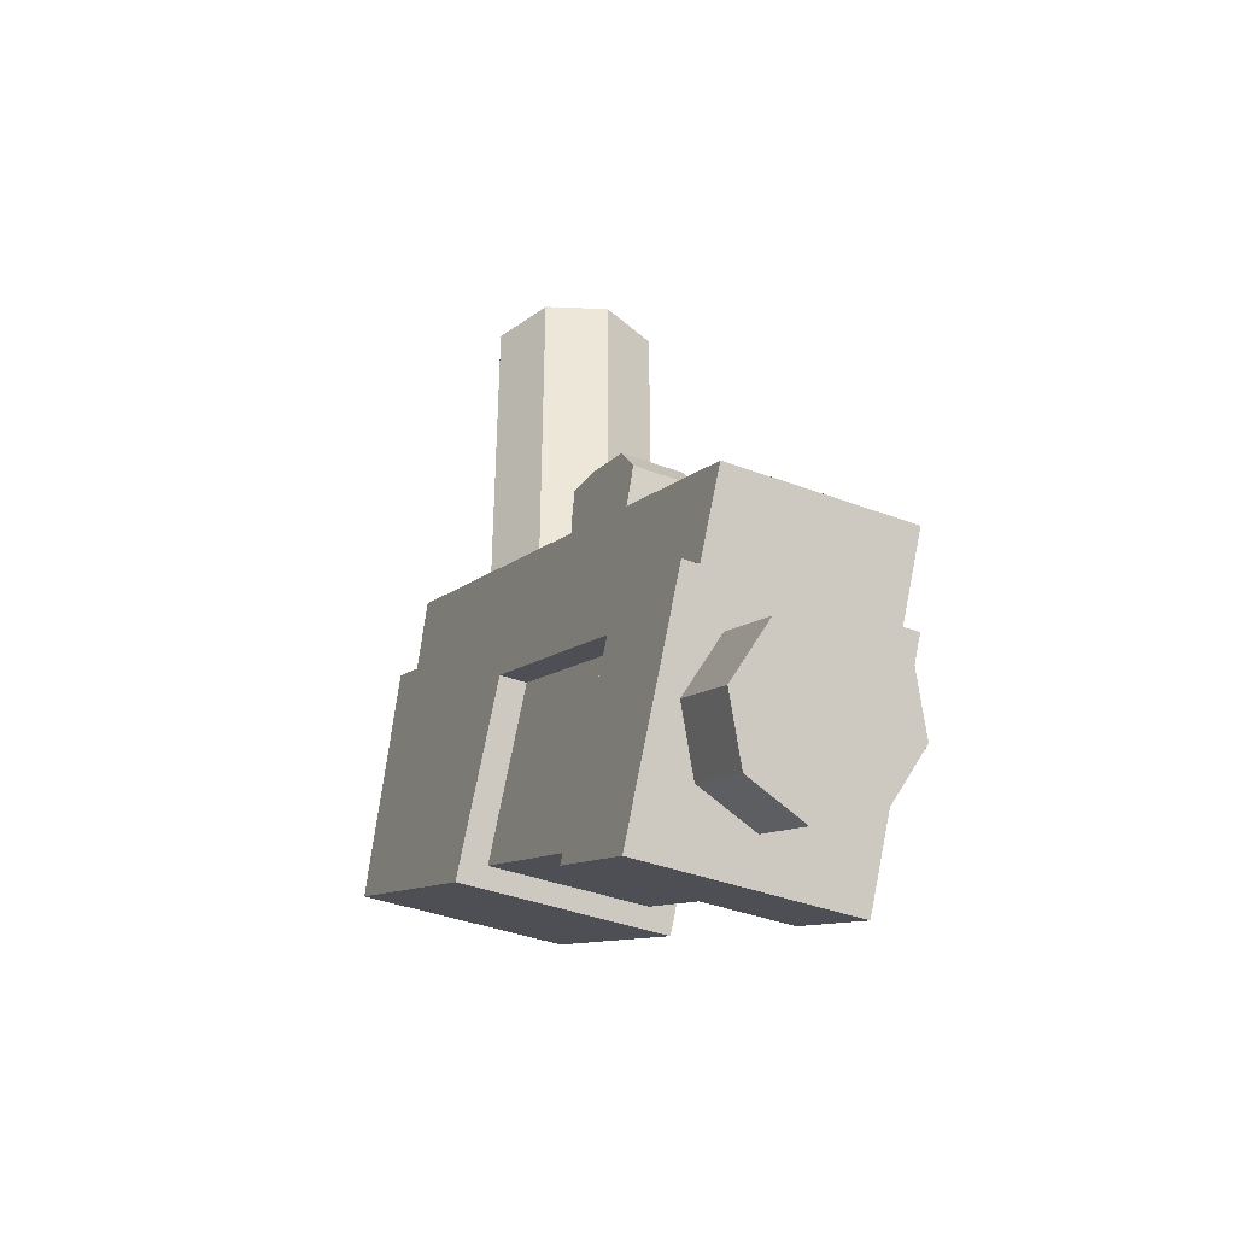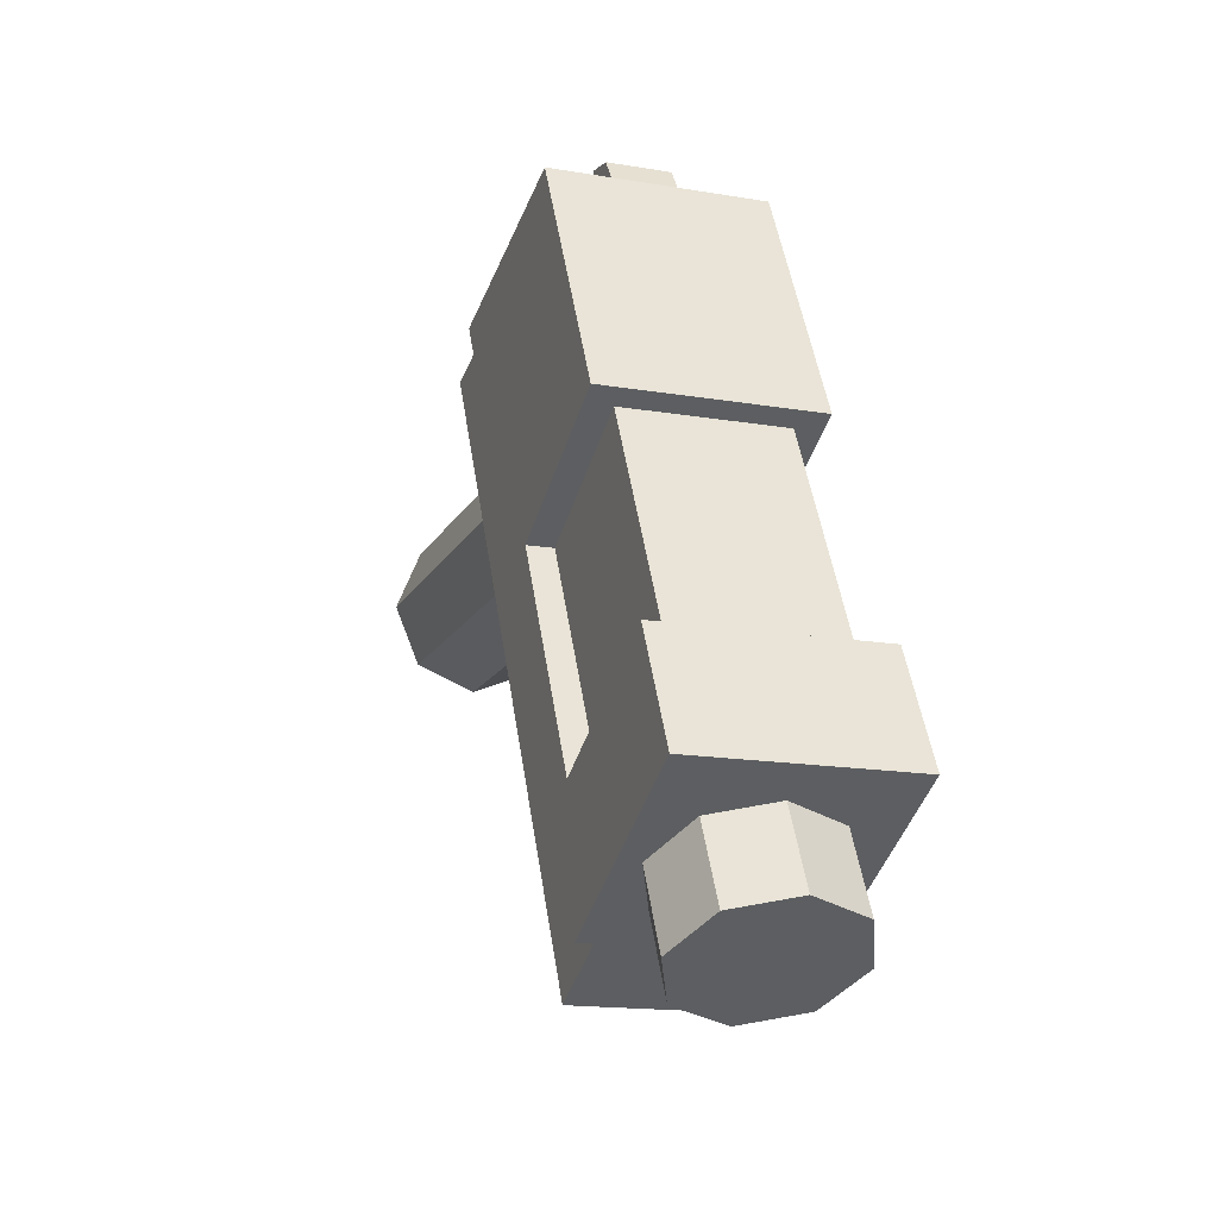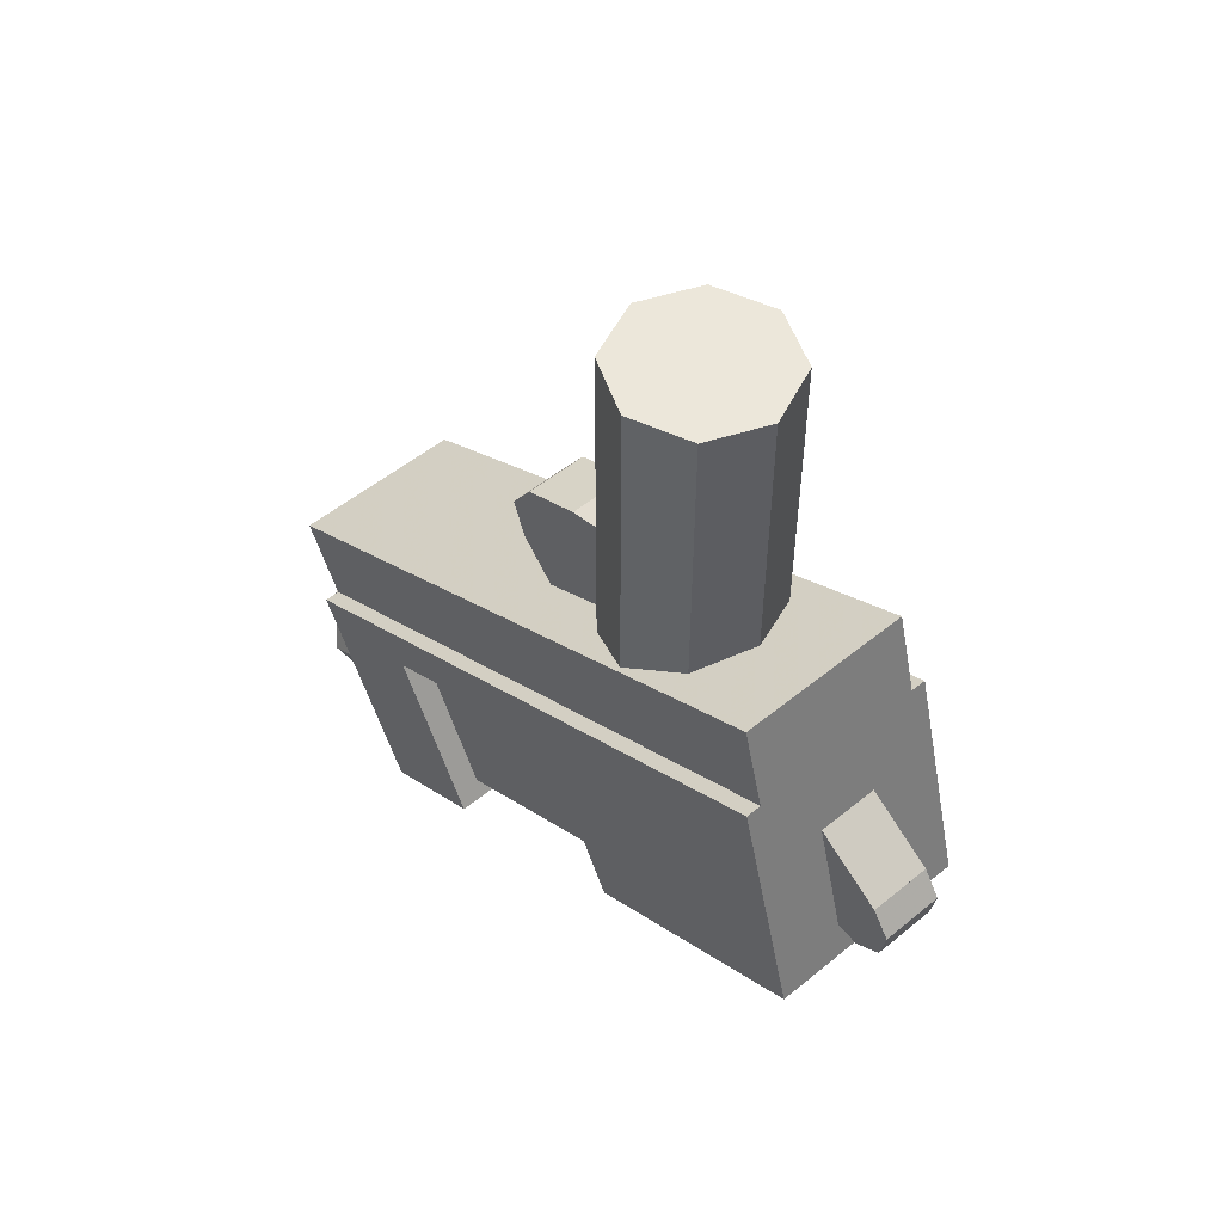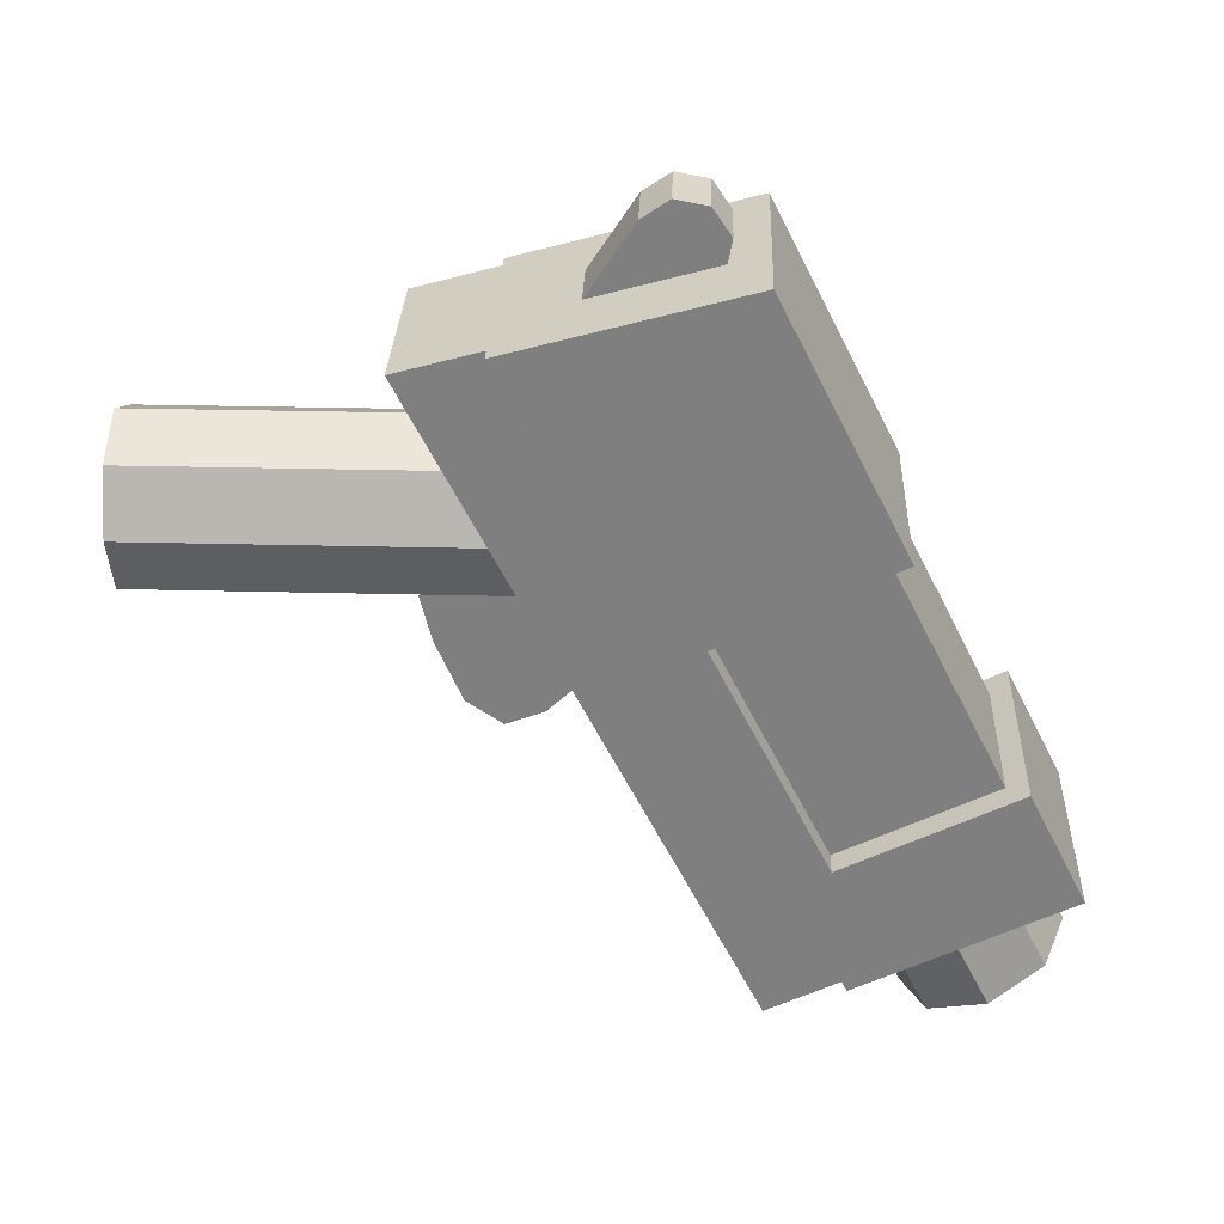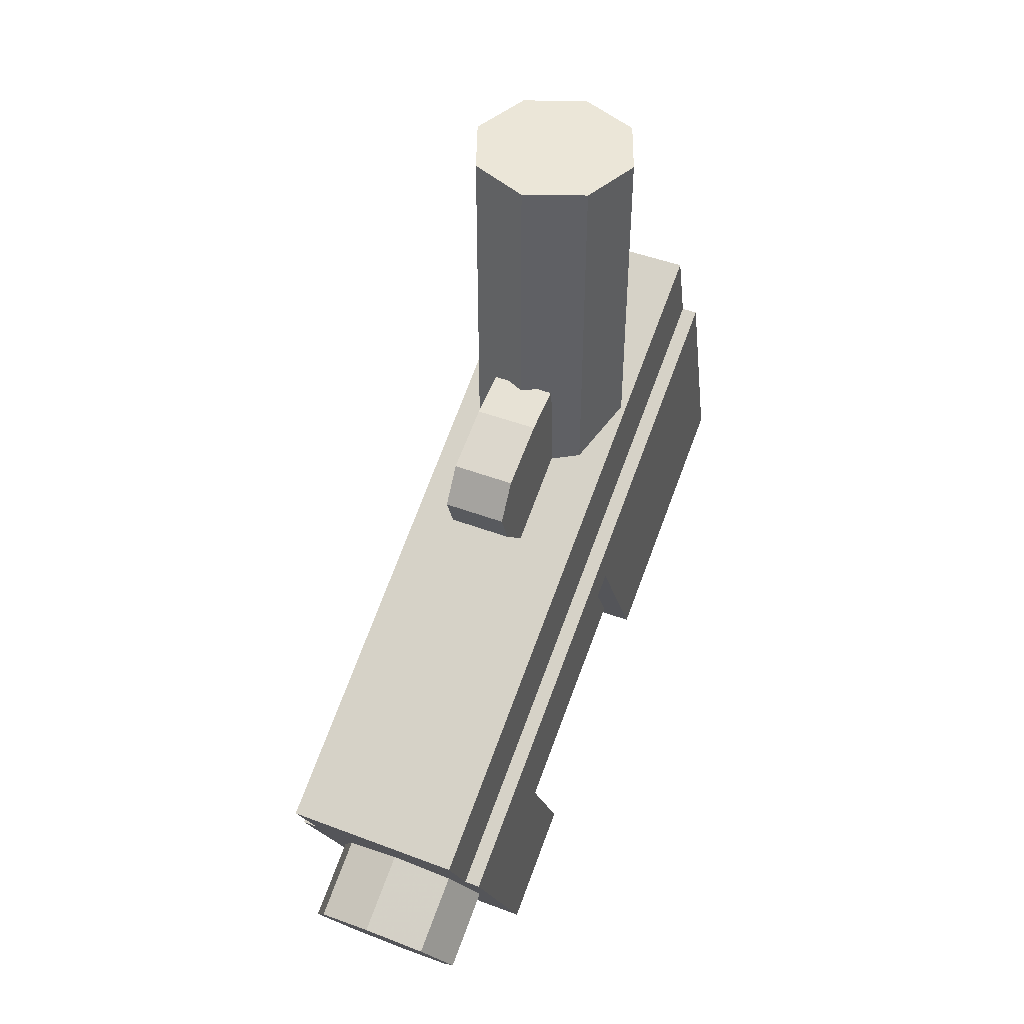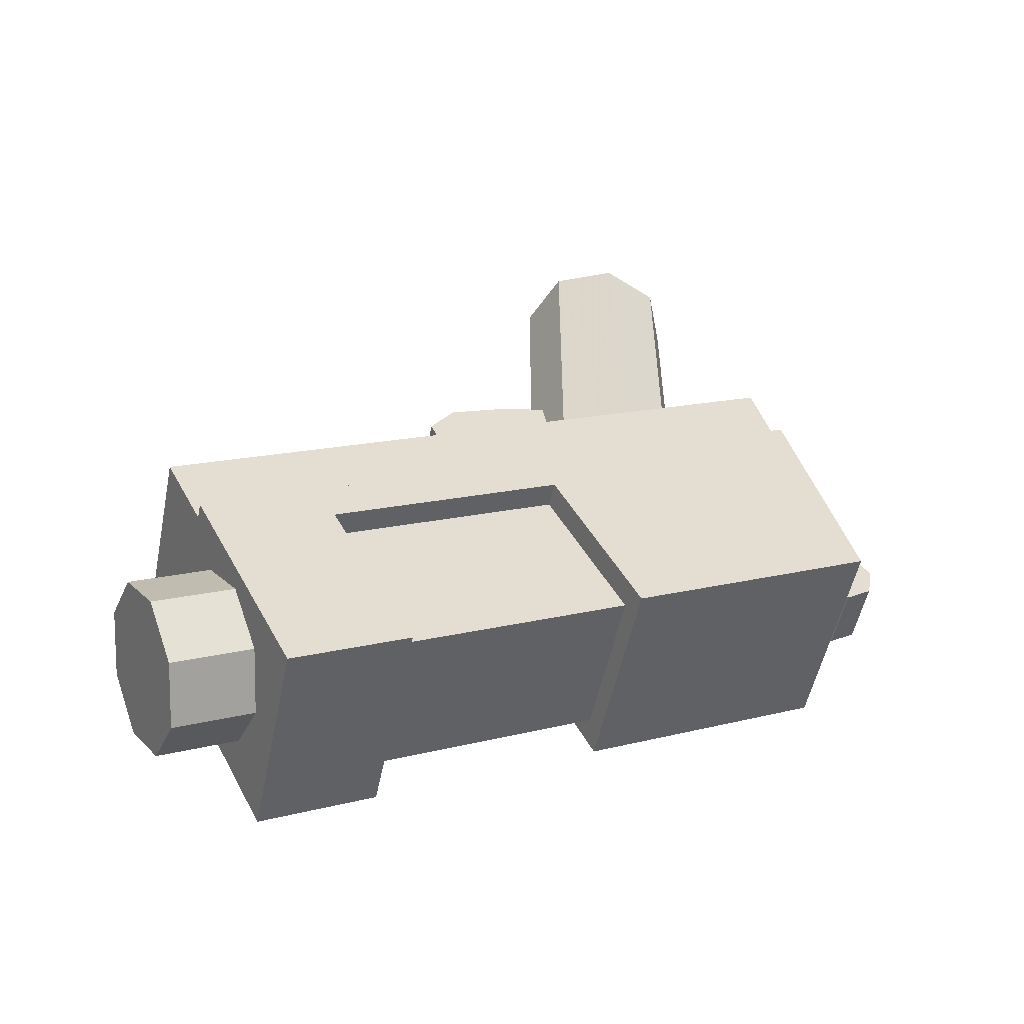
<metadata>
{"format":"obj","ext":"obj","renderer":"f3d","projection":"perspective","resolution":1024,"background":"white","views":[{"elev":-38.5,"azim":154.5,"up":"+Y"},{"elev":-15.8,"azim":-19.5,"up":"+Z"},{"elev":52.7,"azim":-41.2,"up":"+Y"},{"elev":29.9,"azim":-87.9,"up":"+Z"},{"elev":46.6,"azim":-156.6,"up":"+Y"},{"elev":-53.5,"azim":-101.6,"up":"+Y"}]}
</metadata>
<code>
v -0.25 -0.7414 -0.8018
v -0.25 -0.606 -0.5341
v 0.25 -0.606 -0.5341
v 0.25 -0.7414 -0.8018
v 0.2125 -0.2505 -1.05
v 0.2125 -0.07205 -1.14
v -0.2125 -0.07205 -1.14
v -0.2125 -0.2505 -1.05
v 0.25 -0.3354 0.00145
v 0.1875 -0.2908 -0.0211
v -0.1875 -0.2908 -0.0211
v -0.25 -0.3354 0.00145
v -0.25 -0.606 -0.5341
v -0.1875 -0.5615 -0.5566
v 0.1875 -0.5615 -0.5566
v 0.25 -0.606 -0.5341
v -0.25 -0.3354 0.00145
v -0.1875 -0.2908 -0.0211
v -0.1875 0.0662 -0.2016
v -0.25 0.0662 -0.2016
v -0.25 -0.2044 -0.737
v -0.1875 -0.2044 -0.737
v -0.1875 -0.5615 -0.5566
v -0.25 -0.606 -0.5341
v 0.25 -0.606 -0.5341
v 0.1875 -0.5615 -0.5566
v 0.1875 -0.2044 -0.737
v 0.25 -0.2044 -0.737
v 0.25 0.0662 -0.2016
v 0.1875 0.0662 -0.2016
v 0.1875 -0.2908 -0.0211
v 0.25 -0.3354 0.00145
v 0.25 -0.7414 -0.8018
v 0.25 -0.2505 -1.05
v -0.25 -0.2505 -1.05
v -0.25 -0.7414 -0.8018
v 0.25 -0.606 -0.5341
v 0.25 -0.2044 -0.737
v 0.25 -0.2505 -1.05
v 0.25 -0.7414 -0.8018
v 0.1875 -0.2908 -0.0211
v 0.1875 0.0662 -0.2016
v 0.1875 -0.2044 -0.737
v 0.1875 -0.5615 -0.5566
v -0.1875 -0.5615 -0.5566
v -0.1875 -0.2044 -0.737
v -0.1875 0.0662 -0.2016
v -0.1875 -0.2908 -0.0211
v 0.25 -0.0422 0.5816
v 0.25 0.4983 0.4316
v 0.25 0.0662 -0.2016
v 0.25 -0.3354 0.00145
v 0.25 0.0662 -0.2016
v 0.25 0.4983 0.4316
v 0.25 -0.2505 -1.05
v 0.25 -0.2044 -0.737
v -0.25 -0.2044 -0.737
v -0.25 -0.2505 -1.05
v -0.25 0.4983 0.4316
v -0.25 0.0662 -0.2016
v 0.2125 0.4983 0.4316
v 0.2125 0.6948 0.3771
v 0.2125 -0.07205 -1.14
v 0.2125 -0.2505 -1.05
v -0.2125 -0.2505 -1.05
v -0.2125 -0.07205 -1.14
v -0.2125 0.6948 0.3771
v -0.2125 0.4983 0.4316
v -0.25 -0.3354 0.00145
v -0.25 0.0662 -0.2016
v -0.25 0.4983 0.4316
v -0.25 -0.0422 0.5816
v -0.25 -0.7414 -0.8018
v -0.25 -0.2505 -1.05
v -0.25 -0.2044 -0.737
v -0.25 -0.606 -0.5341
v -0.25 -0.0422 0.5816
v -0.25 0.4983 0.4316
v 0.25 0.4983 0.4316
v 0.25 -0.0422 0.5816
v -0.2125 0.4983 0.4316
v -0.2125 0.6948 0.3771
v 0.2125 0.6948 0.3771
v 0.2125 0.4983 0.4316
v -0.25 -0.3354 0.00145
v -0.25 -0.0422 0.5816
v 0.25 -0.0422 0.5816
v 0.25 -0.3354 0.00145
v -0.1875 -0.5615 -0.5566
v -0.1875 -0.2908 -0.0211
v 0.1875 -0.2908 -0.0211
v 0.1875 -0.5615 -0.5566
v -0.25 -0.2044 -0.737
v -0.25 0.0662 -0.2016
v -0.1875 0.0662 -0.2016
v -0.1875 -0.2044 -0.737
v 0.1875 -0.2044 -0.737
v 0.1875 0.0662 -0.2016
v 0.25 0.0662 -0.2016
v 0.25 -0.2044 -0.737
v 0.25 -0.2505 -1.05
v 0.25 0.4983 0.4316
v 0.2125 0.4983 0.4316
v 0.2125 -0.2505 -1.05
v 0.2125 -0.07205 -1.14
v 0.2125 0.6948 0.3771
v -0.2125 0.6948 0.3771
v -0.2125 -0.07205 -1.14
v -0.2125 -0.2505 -1.05
v -0.2125 0.4983 0.4316
v -0.25 0.4983 0.4316
v -0.25 -0.2505 -1.05
v 0 -0.5638 -1.116
v -0.2 -0.5638 -1.116
v -0.1414 -0.4376 -1.179
v 0 -0.5638 -1.116
v -0.1414 -0.4376 -1.179
v 0 -0.3853 -1.206
v 0 -0.5638 -1.116
v 0 -0.3853 -1.206
v 0.1414 -0.4376 -1.179
v 0 -0.5638 -1.116
v 0.1414 -0.4376 -1.179
v 0.2 -0.5638 -1.116
v 0 -0.5638 -1.116
v 0.2 -0.5638 -1.116
v 0.1414 -0.6901 -1.052
v 0 -0.5638 -1.116
v 0.1414 -0.6901 -1.052
v 0 -0.7423 -1.025
v 0 -0.5638 -1.116
v 0 -0.7423 -1.025
v -0.1414 -0.6901 -1.052
v 0 -0.5638 -1.116
v -0.1414 -0.6901 -1.052
v -0.2 -0.5638 -1.116
v -0.1414 -0.5999 -0.8733
v -0.2 -0.4737 -0.9371
v -0.2 -0.5638 -1.116
v -0.1414 -0.6901 -1.052
v 0 -0.6522 -0.8469
v -0.1414 -0.5999 -0.8733
v -0.1414 -0.6901 -1.052
v 0 -0.7423 -1.025
v 0.1414 -0.5999 -0.8733
v 0 -0.6522 -0.8469
v 0 -0.7423 -1.025
v 0.1414 -0.6901 -1.052
v 0.2 -0.4737 -0.9371
v 0.1414 -0.5999 -0.8733
v 0.1414 -0.6901 -1.052
v 0.2 -0.5638 -1.116
v 0.1414 -0.3474 -1.001
v 0.2 -0.4737 -0.9371
v 0.2 -0.5638 -1.116
v 0.1414 -0.4376 -1.179
v 0 -0.2952 -1.027
v 0.1414 -0.3474 -1.001
v 0.1414 -0.4376 -1.179
v 0 -0.3854 -1.206
v -0.1414 -0.3474 -1.001
v 0 -0.2952 -1.027
v 0 -0.3854 -1.206
v -0.1414 -0.4376 -1.179
v -0.2 -0.4737 -0.9371
v -0.1414 -0.3474 -1.001
v -0.1414 -0.4376 -1.179
v -0.2 -0.5638 -1.116
v 0 1.277 -0.003
v 0 1.277 0.197
v 0.1414 1.277 0.1384
v 0 1.277 -0.003
v 0.1414 1.277 0.1384
v 0.2 1.277 -0.003
v 0 1.277 -0.003
v 0.2 1.277 -0.003
v 0.1414 1.277 -0.1444
v 0 1.277 -0.003
v 0.1414 1.277 -0.1444
v 0 1.277 -0.203
v 0 1.277 -0.003
v 0 1.277 -0.203
v -0.1414 1.277 -0.1444
v 0 1.277 -0.003
v -0.1414 1.277 -0.1444
v -0.2 1.277 -0.003
v 0 1.277 -0.003
v -0.2 1.277 -0.003
v -0.1414 1.277 0.1384
v 0 1.277 -0.003
v -0.1414 1.277 0.1384
v 0 1.277 0.197
v -0.1414 1.277 0.1384
v 0 1.277 0.197
v 0 0.4016 0.197
v -0.1414 0.4016 0.1384
v -0.2 1.277 -0.003
v -0.1414 1.277 0.1384
v -0.1414 0.4016 0.1384
v -0.2 0.4016 -0.003
v -0.1414 1.277 -0.1444
v -0.2 1.277 -0.003
v -0.2 0.4016 -0.003
v -0.1414 0.4016 -0.1444
v 0 1.277 -0.203
v -0.1414 1.277 -0.1444
v -0.1414 0.4016 -0.1444
v 0 0.4016 -0.203
v 0.1414 1.277 -0.1444
v 0 1.277 -0.203
v 0 0.4016 -0.203
v 0.1414 0.4016 -0.1444
v 0.2 1.277 -0.003
v 0.1414 1.277 -0.1444
v 0.1414 0.4016 -0.1444
v 0.2 0.4016 -0.003
v 0.1414 1.277 0.1384
v 0.2 1.277 -0.003
v 0.2 0.4016 -0.003
v 0.1414 0.4016 0.1384
v 0 1.277 0.197
v 0.1414 1.277 0.1384
v 0.1414 0.4016 0.1384
v 0 0.4016 0.197
v 0.075 0.1512 0.6891
v 0.075 0.2145 0.646
v -0.075 0.2145 0.646
v -0.075 0.1512 0.6891
v 0.075 0.076 0.6749
v 0.075 0.1512 0.6891
v -0.075 0.1512 0.6891
v -0.075 0.076 0.6749
v 0.075 0.03285 0.6117
v 0.075 0.076 0.6749
v -0.075 0.076 0.6749
v -0.075 0.03285 0.6117
v 0.075 0.04705 0.5364
v 0.075 0.03285 0.6117
v -0.075 0.03285 0.6117
v -0.075 0.04705 0.5364
v 0.075 0.1308 0.5912
v 0.075 0.2145 0.646
v 0.075 0.1512 0.6891
v 0.075 0.1308 0.5912
v 0.075 0.1512 0.6891
v 0.075 0.076 0.6749
v 0.075 0.1308 0.5912
v 0.075 0.076 0.6749
v 0.075 0.03285 0.6117
v 0.075 0.1308 0.5912
v 0.075 0.03285 0.6117
v 0.075 0.04705 0.5364
v -0.075 0.1308 0.5912
v -0.075 0.04705 0.5364
v -0.075 0.03285 0.6117
v -0.075 0.1308 0.5912
v -0.075 0.03285 0.6117
v -0.075 0.076 0.6749
v -0.075 0.1308 0.5912
v -0.075 0.076 0.6749
v -0.075 0.1512 0.6891
v -0.075 0.1308 0.5912
v -0.075 0.1512 0.6891
v -0.075 0.2145 0.646
v 0.075 0.04705 0.5364
v 0.075 0.2145 0.6459
v 0.075 0.3376 0.4576
v 0.075 0.2145 0.6459
v -0.075 0.2145 0.6459
v -0.075 0.3376 0.4576
v 0.075 0.3376 0.4576
v -0.075 0.3376 0.4576
v -0.075 0.2145 0.6459
v -0.075 0.04705 0.5364
v -0.075 0.4192 -0.1414
v -0.075 0.3833 -0.2134
v -0.075 0.6381 -0.2944
v -0.075 0.6644 -0.1867
v -0.075 0.5762 -0.4382
v -0.075 0.6381 -0.2944
v -0.075 0.3833 -0.2134
v -0.075 0.3502 -0.2802
v -0.075 0.3502 -0.2802
v -0.075 0.307 -0.3666
v -0.075 0.4929 -0.4951
v -0.075 0.5762 -0.4382
v -0.075 0.4049 -0.4617
v -0.075 0.4929 -0.4951
v -0.075 0.307 -0.3666
v -0.075 0.3063 -0.368
v 0.075 0.3063 -0.368
v 0.075 0.4049 -0.4617
v -0.075 0.4049 -0.4617
v -0.075 0.3063 -0.368
v 0.075 0.4049 -0.4617
v 0.075 0.4929 -0.4951
v -0.075 0.4929 -0.4951
v -0.075 0.4049 -0.4617
v 0.075 0.4929 -0.4951
v 0.075 0.5762 -0.4382
v -0.075 0.5762 -0.4382
v -0.075 0.4929 -0.4951
v 0.075 0.5762 -0.4382
v 0.075 0.6381 -0.2944
v -0.075 0.6381 -0.2944
v -0.075 0.5762 -0.4382
v 0.075 0.6381 -0.2944
v 0.075 0.6644 -0.1867
v -0.075 0.6644 -0.1867
v -0.075 0.6381 -0.2944
v 0.075 0.6644 -0.1867
v 0.075 0.6381 -0.2944
v 0.075 0.3833 -0.2134
v 0.075 0.4192 -0.1414
v 0.075 0.3502 -0.2802
v 0.075 0.3833 -0.2134
v 0.075 0.6381 -0.2944
v 0.075 0.5762 -0.4382
v 0.075 0.5762 -0.4382
v 0.075 0.4929 -0.4951
v 0.075 0.307 -0.3666
v 0.075 0.3502 -0.2802
v 0.075 0.3063 -0.368
v 0.075 0.307 -0.3666
v 0.075 0.4929 -0.4951
v 0.075 0.4049 -0.4617
g mesh4188178
f 1 3 2
f 3 1 4
f 5 7 6
f 7 5 8
f 9 11 10
f 11 9 12
f 13 15 14
f 15 13 16
f 17 19 18
f 19 17 20
f 21 23 22
f 23 21 24
f 25 27 26
f 27 25 28
f 29 31 30
f 31 29 32
f 33 35 34
f 35 33 36
f 37 39 38
f 39 37 40
f 41 43 42
f 43 41 44
f 45 47 46
f 47 45 48
f 49 51 50
f 51 49 52
f 53 55 54
f 55 53 56
f 57 59 58
f 59 57 60
f 61 63 62
f 63 61 64
f 65 67 66
f 67 65 68
f 69 71 70
f 71 69 72
f 73 75 74
f 75 73 76
f 77 79 78
f 79 77 80
f 81 83 82
f 83 81 84
f 85 87 86
f 87 85 88
f 89 91 90
f 91 89 92
f 93 95 94
f 95 93 96
f 97 99 98
f 99 97 100
f 101 103 102
f 103 101 104
f 105 107 106
f 107 105 108
f 109 111 110
f 111 109 112
g mesh4188179
f 113 114 115
f 116 117 118
f 119 120 121
f 122 123 124
f 125 126 127
f 128 129 130
f 131 132 133
f 134 135 136
g mesh4188183
f 137 138 139
f 139 140 137
f 141 142 143
f 143 144 141
f 145 146 147
f 147 148 145
f 149 150 151
f 151 152 149
f 153 154 155
f 155 156 153
f 157 158 159
f 159 160 157
f 161 162 163
f 163 164 161
f 165 166 167
f 167 168 165
g mesh4188185
f 169 170 171
f 172 173 174
f 175 176 177
f 178 179 180
f 181 182 183
f 184 185 186
f 187 188 189
f 190 191 192
g mesh4188189
f 193 195 194
f 195 193 196
f 197 199 198
f 199 197 200
f 201 203 202
f 203 201 204
f 205 207 206
f 207 205 208
f 209 211 210
f 211 209 212
f 213 215 214
f 215 213 216
f 217 219 218
f 219 217 220
f 221 223 222
f 223 221 224
g mesh4188193
f 225 226 227
f 227 228 225
f 229 230 231
f 231 232 229
f 233 234 235
f 235 236 233
f 237 238 239
f 239 240 237
g mesh4188195
f 241 242 243
f 244 245 246
f 247 248 249
f 250 251 252
g mesh4188197
f 253 254 255
f 256 257 258
f 259 260 261
f 262 263 264
f 265 267 266
f 268 270 269
f 270 268 271
f 272 274 273
f 275 277 276
f 277 275 278
f 279 281 280
f 281 279 282
f 283 285 284
f 285 283 286
f 287 289 288
f 289 287 290
f 291 293 292
f 293 291 294
f 295 297 296
f 297 295 298
f 299 301 300
f 301 299 302
f 303 305 304
f 305 303 306
f 307 309 308
f 309 307 310
f 311 313 312
f 313 311 314
f 315 317 316
f 317 315 318
f 319 321 320
f 321 319 322
f 323 325 324
f 325 323 326

</code>
